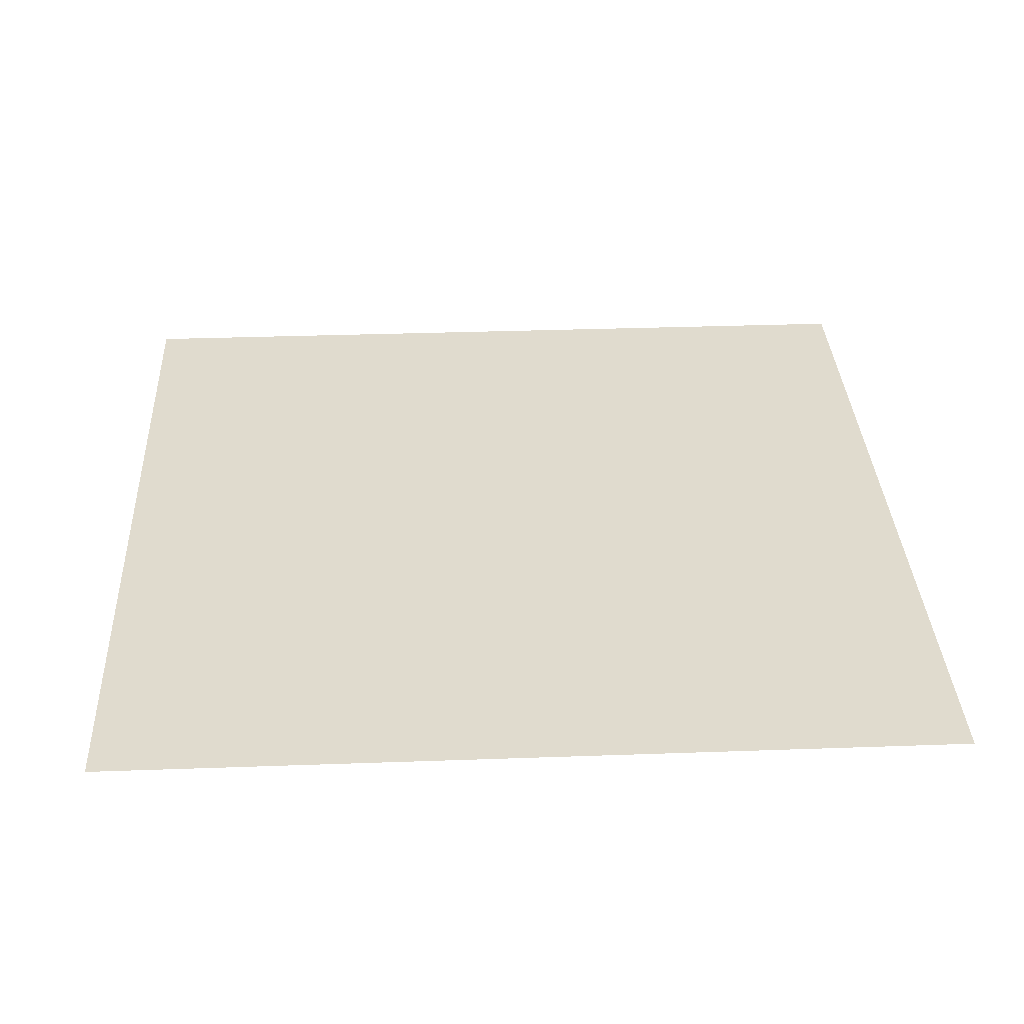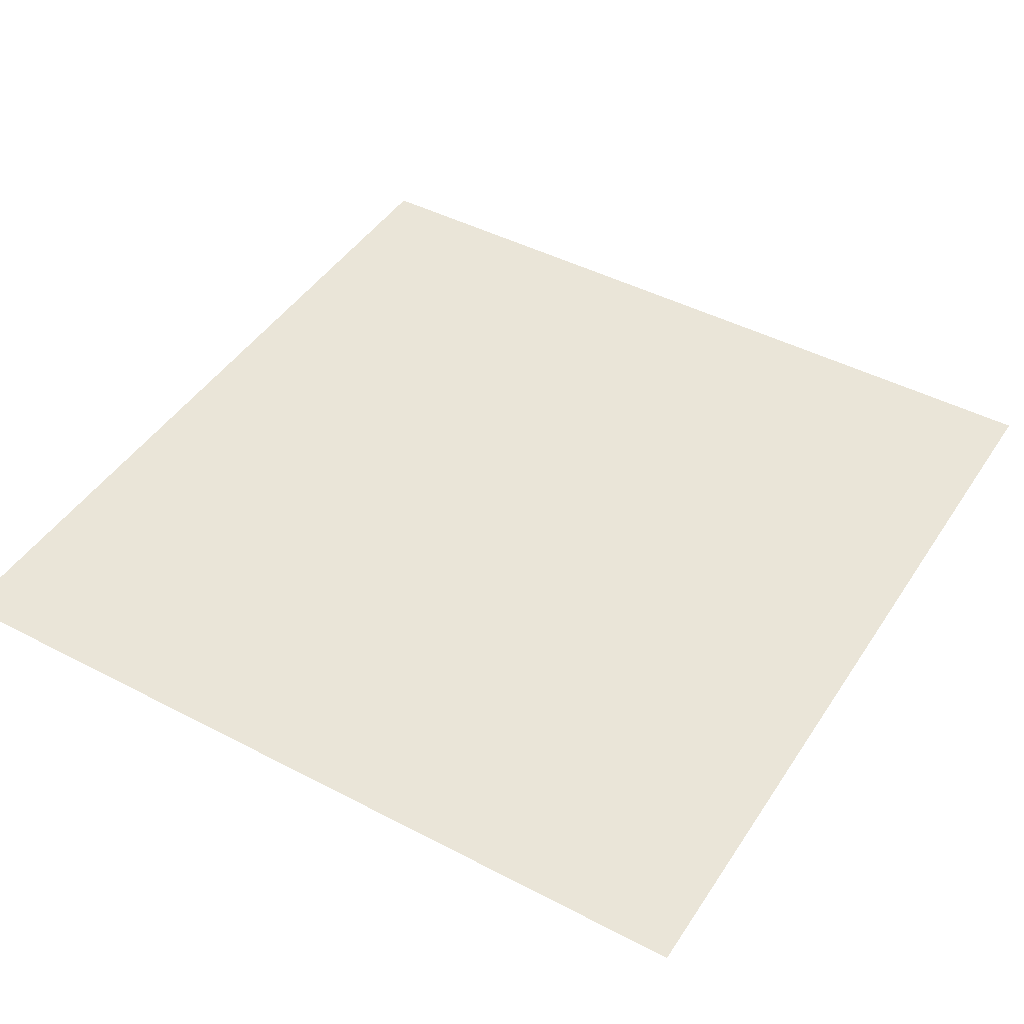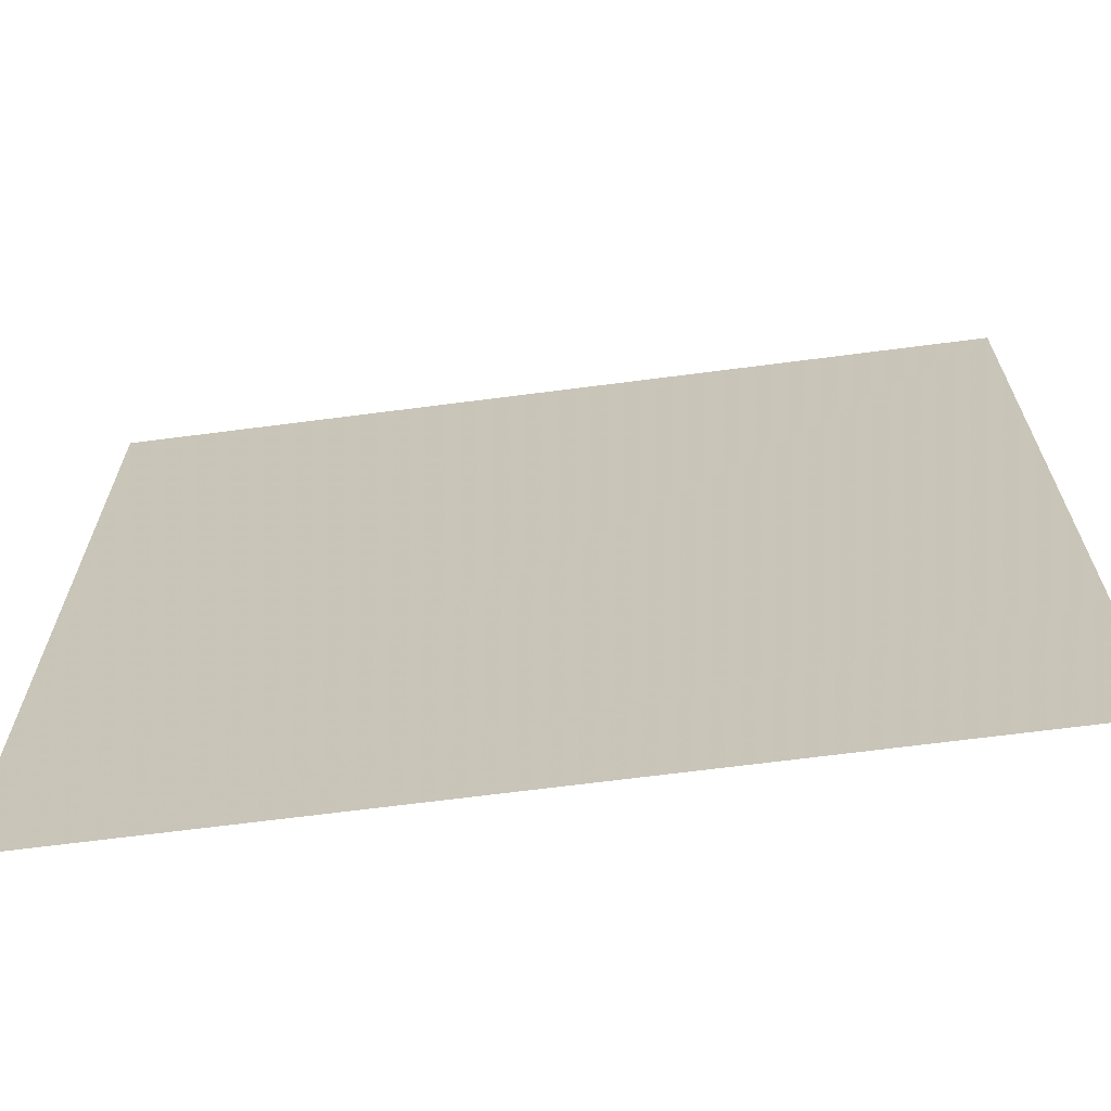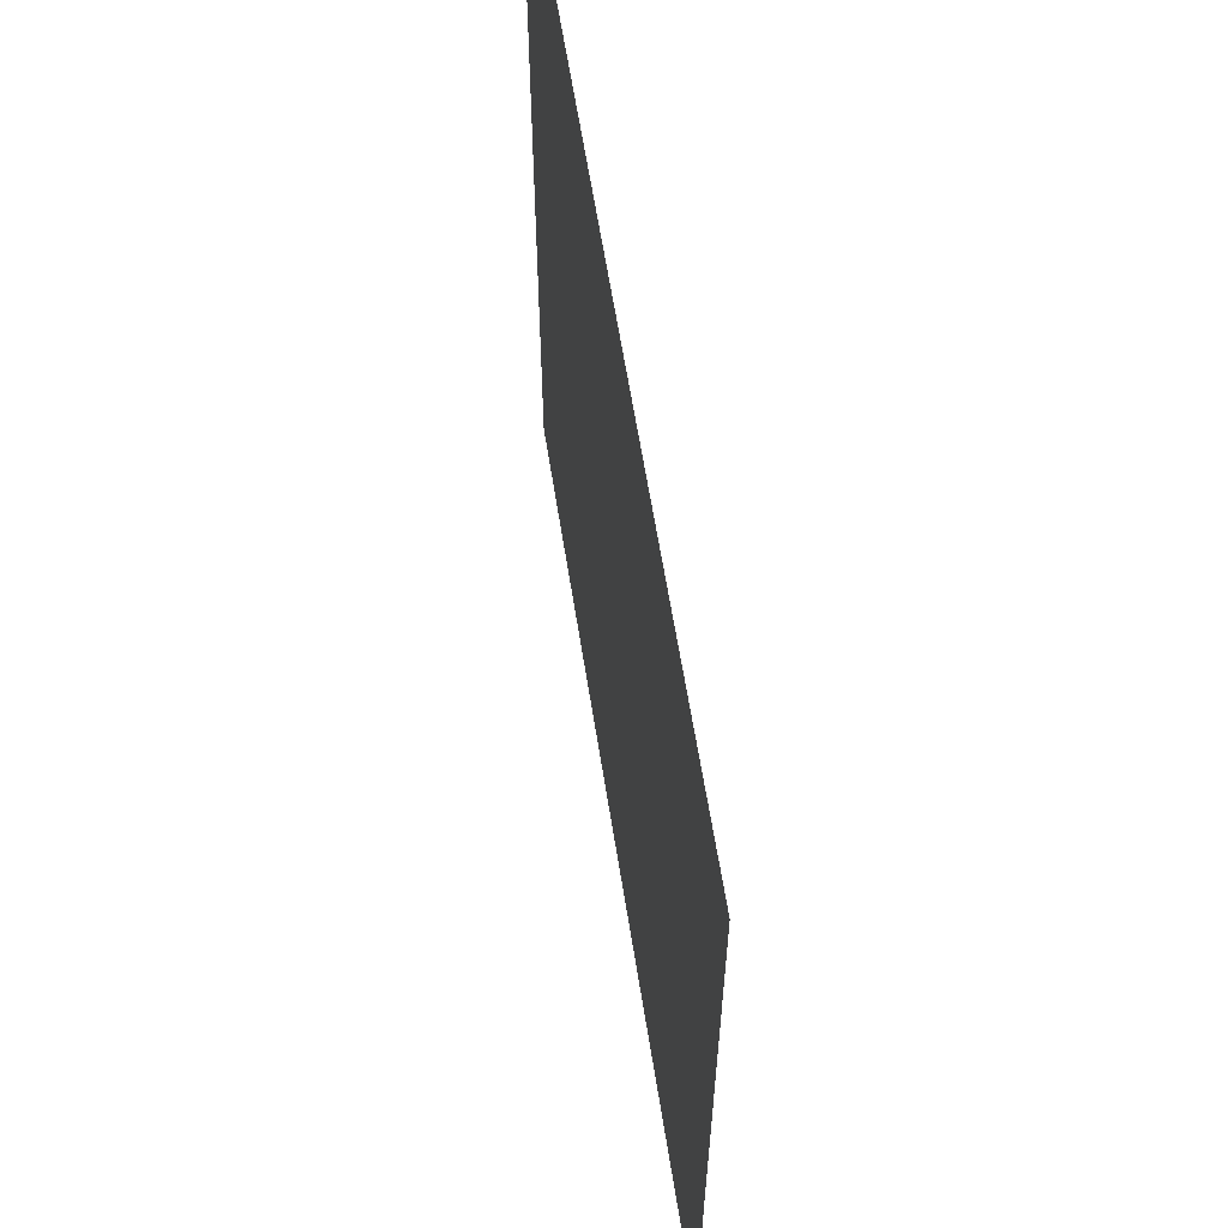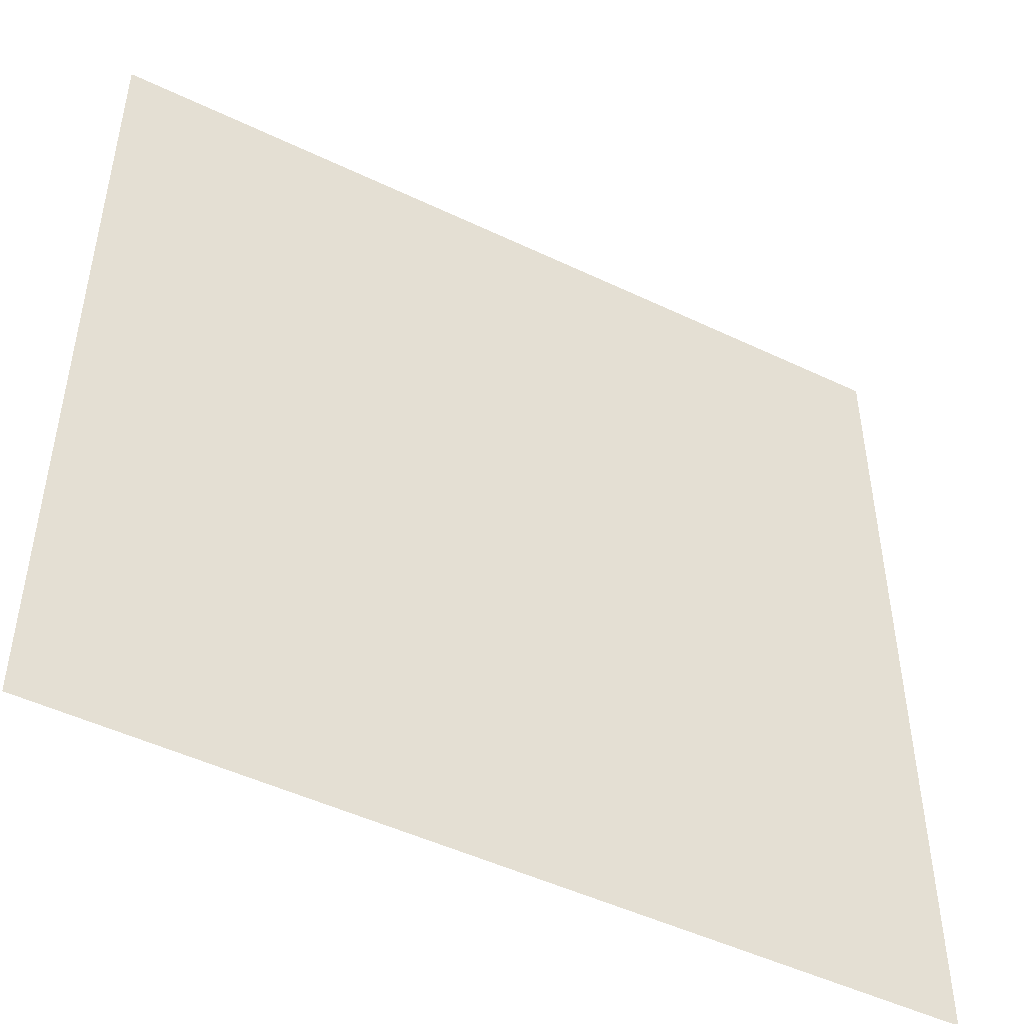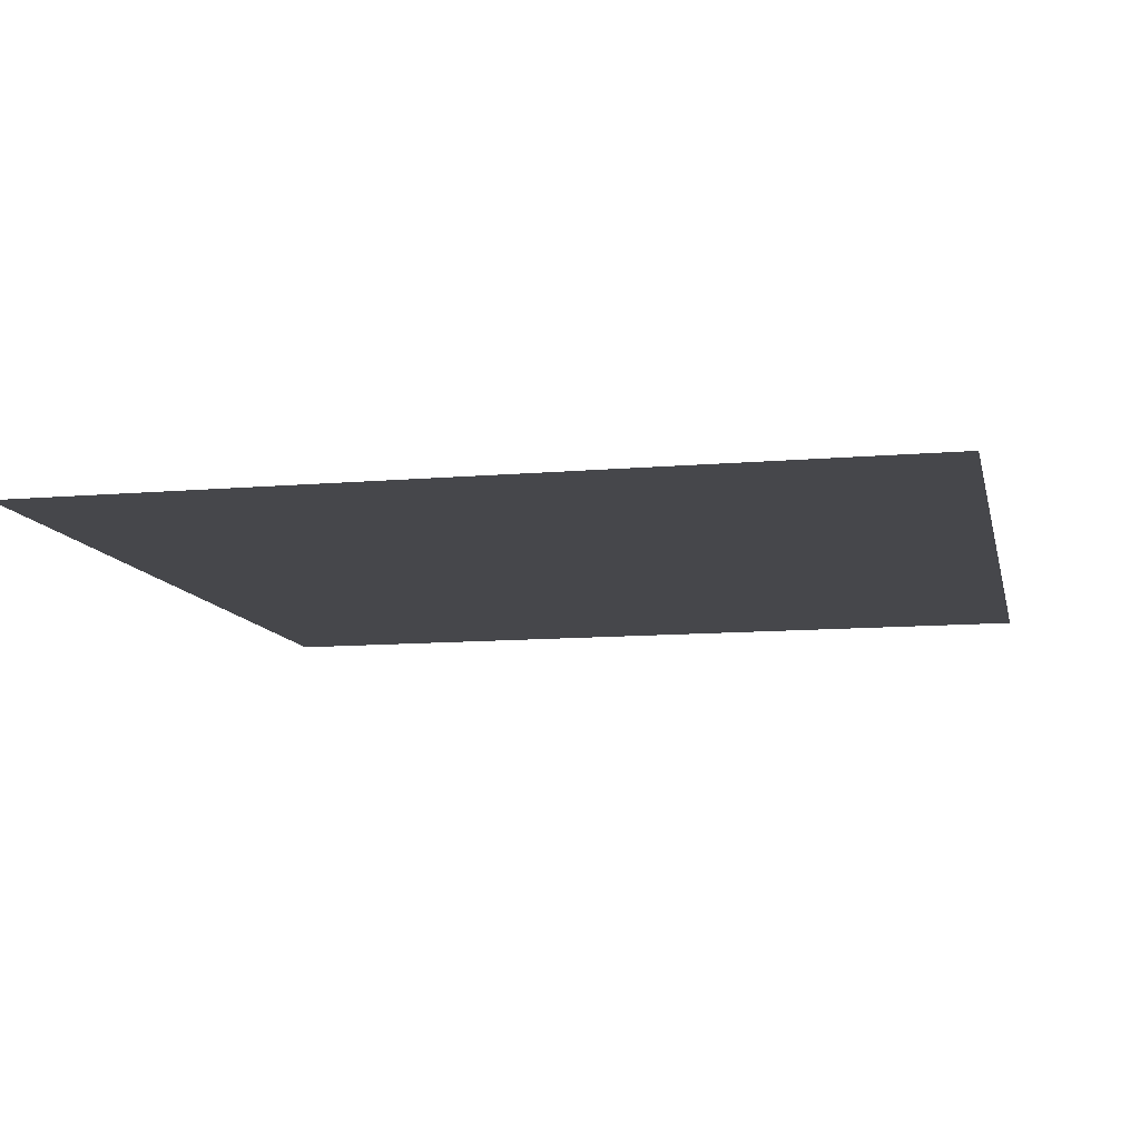
<metadata>
{"format":"obj","ext":"obj","renderer":"f3d","projection":"perspective","resolution":1024,"background":"white","views":[{"elev":33.5,"azim":-2.8,"up":"+Z"},{"elev":45.0,"azim":-58.8,"up":"+Z"},{"elev":-67.6,"azim":-172.6,"up":"+Y"},{"elev":62.4,"azim":-99.0,"up":"+Y"},{"elev":-48.5,"azim":-28.1,"up":"+Y"},{"elev":-10.8,"azim":-167.7,"up":"+Z"}]}
</metadata>
<code>
v -1 -1 0
v -1 1 0
v 1 -1 0
v 1 1 0
f 1 2 3
f 4 3 2

</code>
